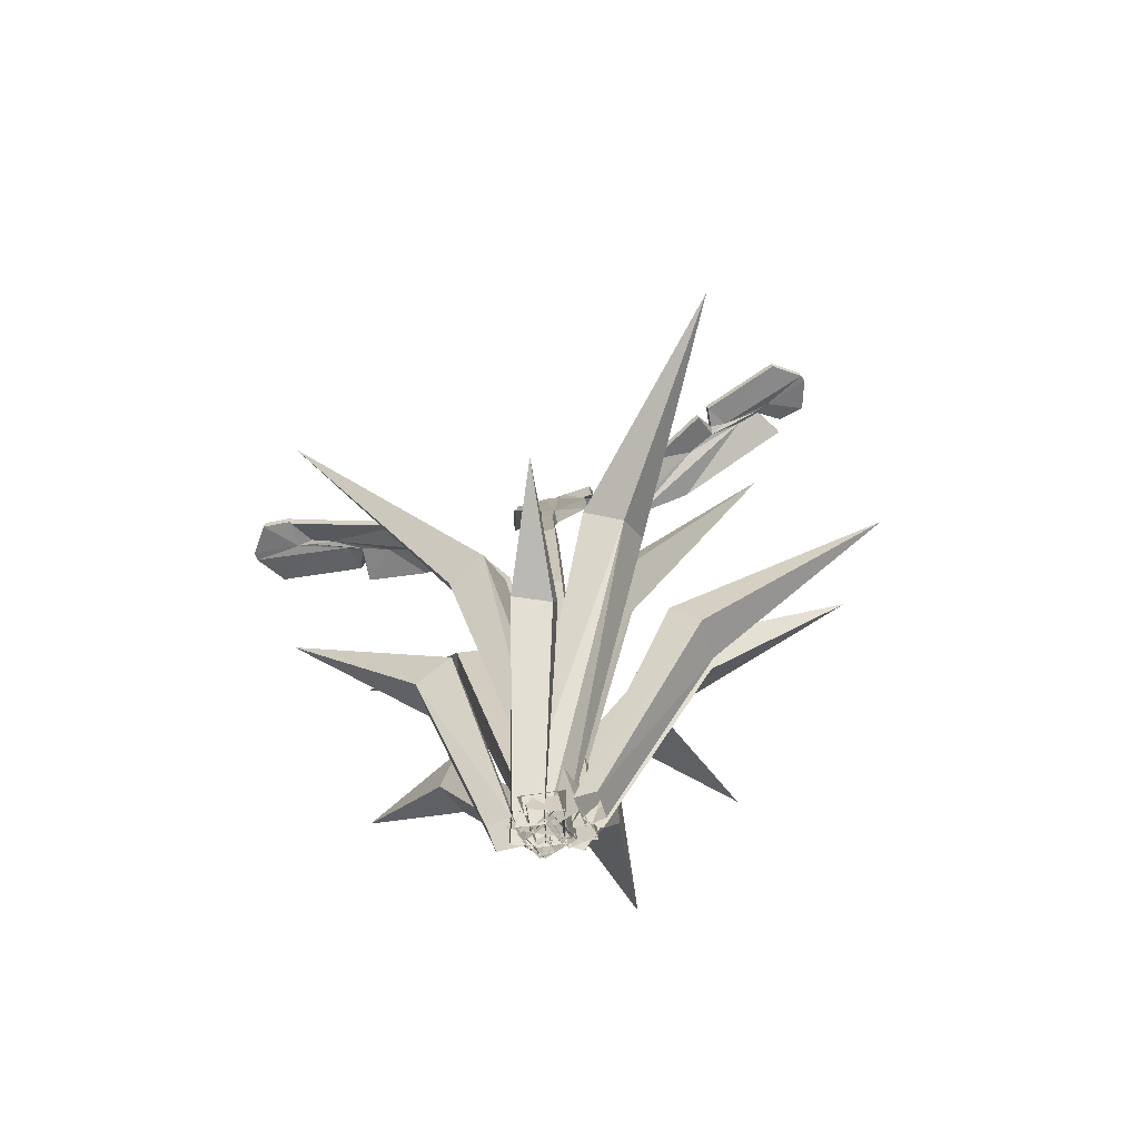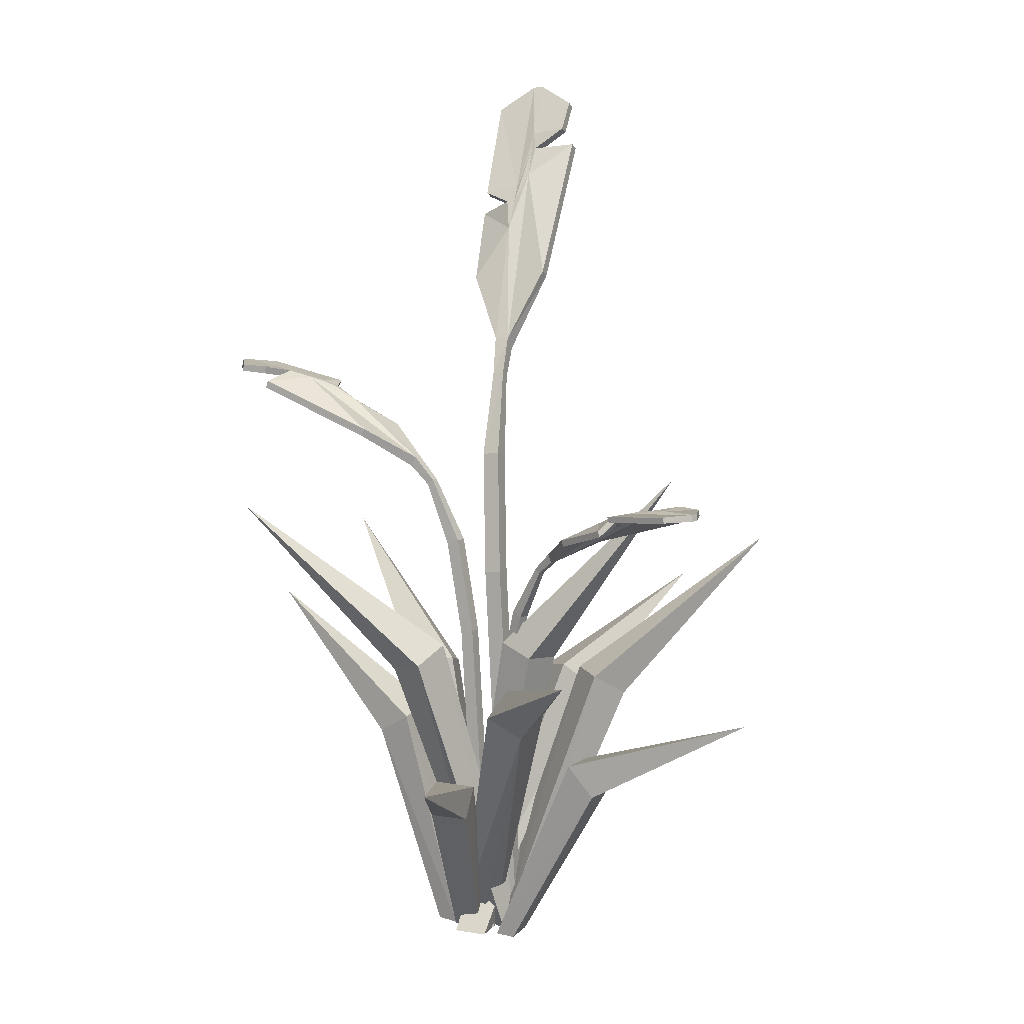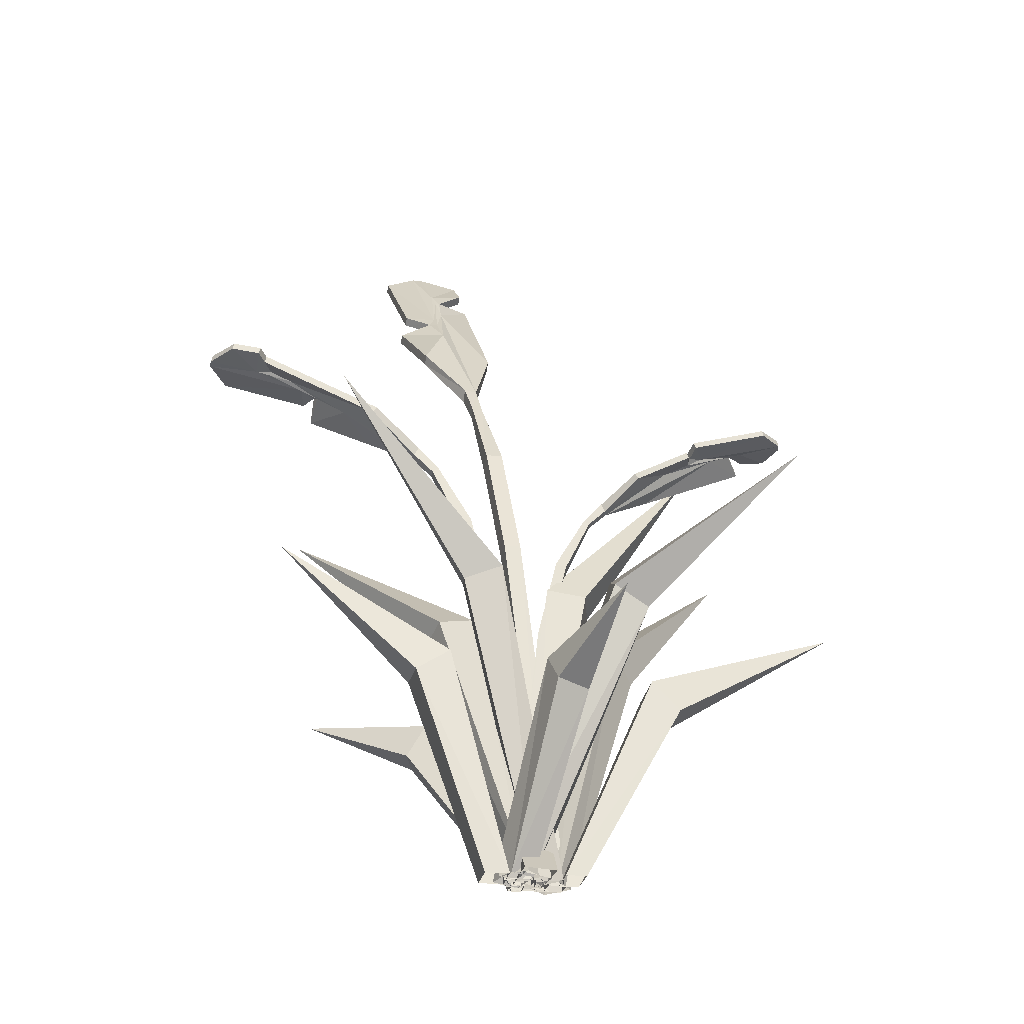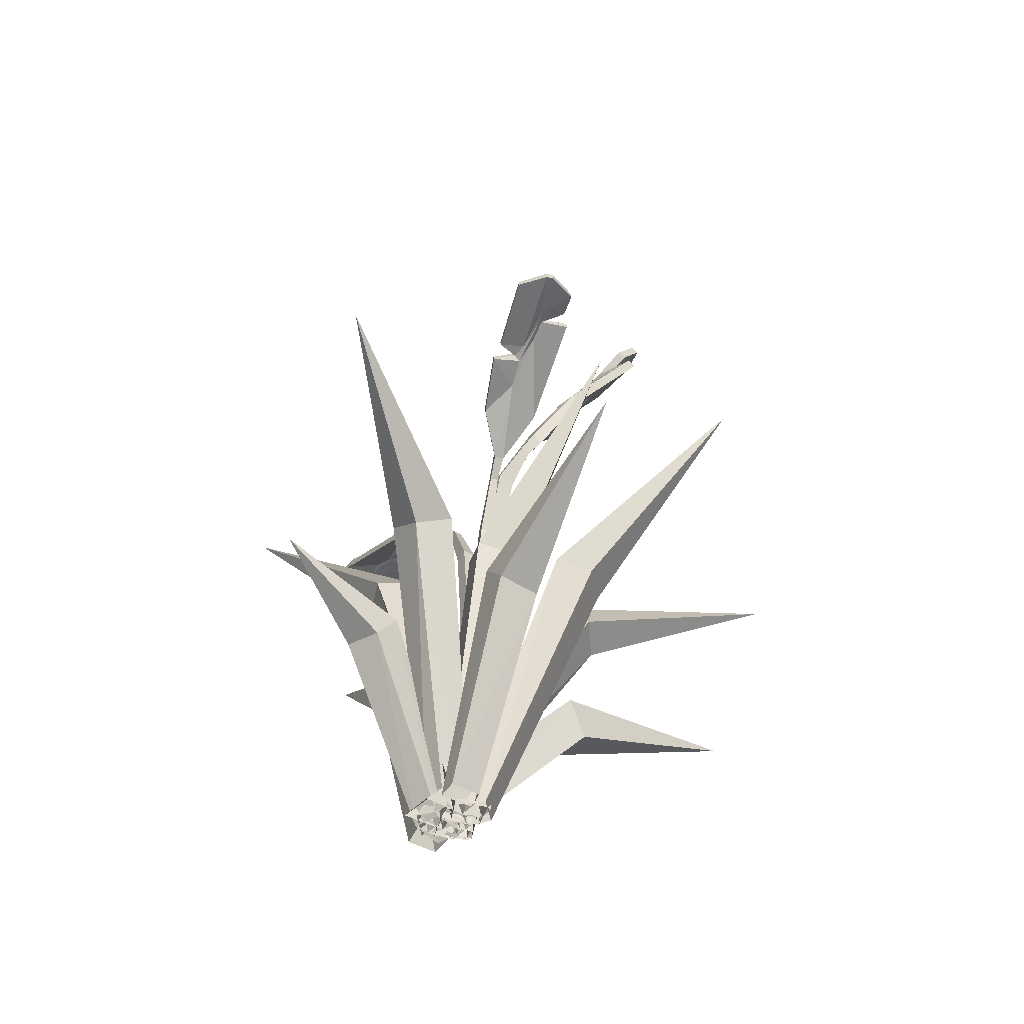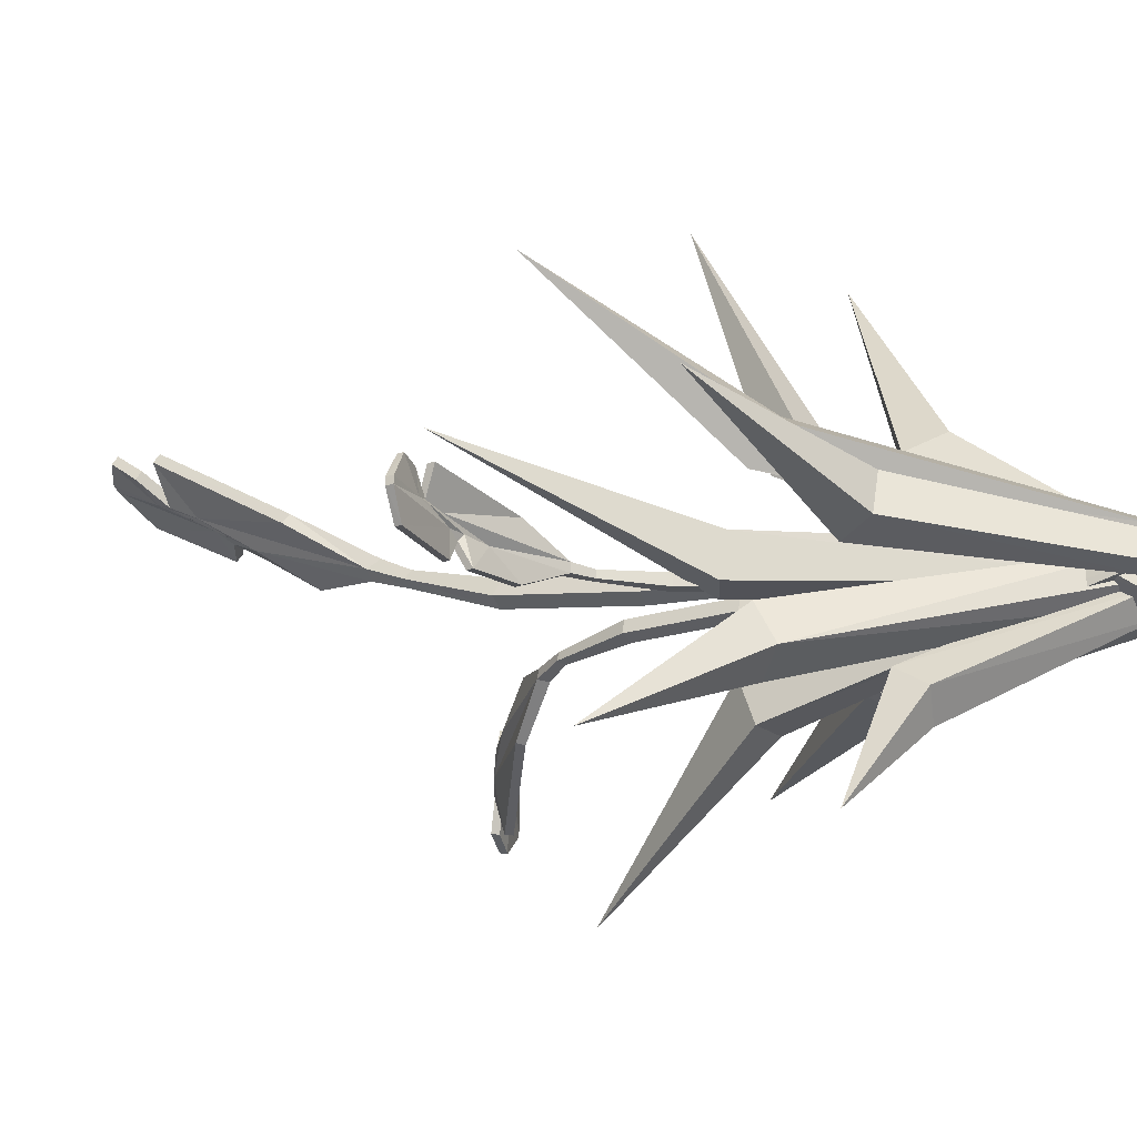
<metadata>
{"format":"obj","ext":"obj","renderer":"f3d","projection":"perspective","resolution":1024,"background":"white","views":[{"elev":-53.7,"azim":-149.2,"up":"+Y"},{"elev":12.8,"azim":-138.1,"up":"+Y"},{"elev":-29.8,"azim":-178.0,"up":"+Y"},{"elev":-45.2,"azim":-107.8,"up":"+Y"},{"elev":-24.3,"azim":-74.1,"up":"+Z"}]}
</metadata>
<code>
v 1.411 -6.069 0.2905
v -0.03154 -6.069 -3.321
v -17.26 36.81 19.45
v -4.247 19.98 9.645
v -6.251 22.15 4.629
v -2.34 22.08 6.748
v 2.848 -6.069 -1.636
v -7.853 20.01 7.749
v -1.185 -6.069 -1.075
v 6.927 -6.069 -6.15
v 5.318 -6.069 -2.724
v 27.95 28.45 -8.793
v 13.85 14.77 -8.027
v 11.62 17.26 -3.268
v 10.47 16.96 -7.556
v 4.566 -6.069 -5.963
v 14.95 15.01 -4.11
v 7.715 -6.069 -3.33
v -2.031 -6.069 -1.971
v -0.8146 -6.069 -5.205
v -28.11 21.92 2.188
v -11.43 11.63 0.6974
v -9.736 14.92 -3.794
v -8.586 14.52 0.4839
v -0.04089 -6.069 -1.981
v -12.52 11.96 -3.214
v -2.818 -6.069 -4.787
v 4.376 -6.069 -2.607
v -0.0263 -6.069 -6.412
v 11.95 17.33 28.58
v 7.632 8.737 9.19
v 2.917 12.14 8.994
v 7.031 12.28 7.307
v 3.086 -6.069 -7.62
v 3.876 8.563 10.76
v 1.672 -6.069 -1.476
v 4.778 -6.069 -3.226
v 1.265 -6.069 -1.129
v 25.67 13.16 2.716
v 15.14 8.152 -1.472
v 13.01 11.23 2.091
v 13.27 11.21 -1.85
v 1.526 -6.069 -4.08
v 14.92 8.125 2.14
v 4.621 -6.069 -0.6257
v 2.31 -6.069 -4.672
v 6.33 -6.069 -3.448
v -7.07 16.08 -22.85
v -3.314 9.934 -12.76
v 0.6543 13.24 -13.01
v -2.536 12.8 -10.72
v 3.906 -6.069 -1.795
v -0.4053 10.3 -14.88
v 4.404 -6.069 -6.199
v 2.605 -6.069 -3.846
v 5.316 -6.069 -2.293
v -24.01 30.56 -21.5
v -9.407 19.66 -10.97
v -5.642 23.54 -8.808
v -9.262 21.43 -7.317
v 2.59 -6.069 -1.288
v -6.097 21.57 -12.38
v 4.989 -6.069 -4.866
v 4.091 -6.069 -3.662
v 2.777 -6.069 -6.569
v 0.8222 27.86 29.64
v 2.054 17.99 11.08
v 0.2284 21.76 7.042
v 4.159 20.53 8.72
v 5.665 -6.069 -5.232
v -1.573 19.08 9.579
v 1.479 -6.069 -4.743
v 4.137 -6.069 -3.673
v 0.5074 -6.069 -4.246
v 27.99 34.78 3.304
v 13.59 20.16 -1.397
v 8.549 22.96 -2.193
v 11.85 21.52 -4.801
v 3.045 -6.069 -6.099
v 10.6 21.47 1.039
v 1.981 -6.069 -1.918
v 2.125 -6.069 -3.368
v -0.4407 -6.069 -0.6057
v 20.82 41.36 -20.89
v 9.008 23.41 -10.72
v 5.445 25.95 -6.885
v 5.136 24.55 -11.1
v -0.5492 -6.069 -3.761
v 9.347 24.67 -6.861
v 2.369 -6.069 -0.5884
v 2.308 -6.069 -1.353
v 5.244 -6.069 -4.109
v -14.44 44.74 7.193
v -3.281 24.57 1.349
v 0.7972 26.18 -2.479
v 0.6232 25.51 1.915
v 4.989 -6.069 -0.823
v -3.179 25.17 -2.68
v 2.381 -6.069 -4.254
v 3.618 -6.069 -0.842
v 4.933 -6.069 -1.205
v 37.35 53.66 -5.689
v 37.49 52.85 -5.793
v 37.14 53.72 -6.484
v 37.28 52.92 -6.589
v 3.266 -6.069 -2.164
v 4.58 -6.069 -2.528
v 7.031 25.89 0.3778
v 8.322 25.61 0.009954
v 7.97 25.72 -1.312
v 6.678 26 -0.9445
v 8.961 35.89 -0.7353
v 10.16 35.33 -1.101
v 10.51 35.22 0.2213
v 9.314 35.78 0.5871
v 15.16 43.58 -1.602
v 15.44 43.49 -0.5518
v 14.99 44.46 -0.3521
v 14.71 44.55 -1.403
v 12.55 42.23 -0.9088
v 12.78 42.16 -0.06331
v 13.38 41.63 -0.2685
v 13.16 41.7 -1.114
v 20.4 46.56 1.002
v 20.03 47.29 1.16
v 36.28 52.45 -2.453
v 36.13 53.15 -2.356
v 34.4 53.68 -8.825
v 34.55 52.99 -8.922
v 19.46 46.91 -5.112
v 19.09 47.63 -4.954
v 32.42 52.28 -5.394
v 27.63 51.07 -3.266
v 27.77 50.9 -0.4149
v 27.52 51.6 -0.29
v 27.36 51.93 -3.121
v 32.26 53.18 -5.278
v 31.65 53.61 -7.997
v 31.81 52.88 -8.099
v 30.86 52.15 -8.472
v 28.28 52.37 -4.327
v 23.24 50.07 -2.133
v 26.69 49.74 0.3598
v 26.96 49 0.2286
v 23.01 48.82 -2.174
v 28.58 51.43 -4.485
v 31.03 51.39 -8.579
v 30.81 52.24 -5.35
v 30.89 51.96 -5.033
v 25.94 50.2 -2.866
v 26.39 50.65 -2.225
v 26.13 51.37 -2.098
v 25.88 51.44 -2.749
v 30.73 52.89 -4.912
v 30.65 52.99 -5.245
v 0.9066 -6.069 -2.418
v 1.417 -6.069 -0.7588
v 18 84.04 22.06
v 18.22 83.49 22.93
v 17.01 84.15 22.38
v 17.22 83.61 23.25
v -0.746 -6.069 -1.889
v -0.2358 -6.069 -0.23
v 5.358 32.87 -0.2286
v 5.843 32.53 1.412
v 4.191 32.72 1.941
v 3.705 33.06 0.3002
v 5.806 45.62 2.359
v 6.221 44.92 3.906
v 7.873 44.73 3.377
v 7.458 45.43 1.83
v 9.111 56.18 8.298
v 10.4 56.18 7.737
v 10.27 57.37 6.902
v 8.987 57.37 7.482
v 8.195 53.84 5.826
v 9.233 53.76 5.419
v 9.415 53.14 6.207
v 8.375 53.22 6.615
v 15.16 62.87 9.646
v 14.98 63.51 8.845
v 21.05 81.06 20.34
v 20.86 81.5 19.57
v 12.77 82.43 22.16
v 12.97 81.99 22.93
v 8.031 63.85 12.84
v 7.851 64.51 12.04
v 15.49 78.42 19.9
v 14.94 72.63 16.41
v 18.06 71.97 14.67
v 17.86 72.47 13.86
v 14.69 73.18 15.41
v 15.25 79.02 18.94
v 11.87 79.69 19.91
v 12.08 79.23 20.72
v 11.28 77.89 21
v 13.9 74.6 16.47
v 13.31 68.9 12.45
v 18.39 70.04 14.02
v 18.59 69.49 14.83
v 13.33 67.55 13
v 14.19 74.05 17.58
v 11.49 77.4 21.85
v 14.5 76.96 18.86
v 14.97 76.69 18.97
v 14.42 70.55 15.43
v 15.29 71.13 15.03
v 15.08 71.63 14.18
v 14.21 71.67 14.38
v 14.72 77.32 17.96
v 14.29 77.43 18.03
v 4.684 -6.069 -2.229
v 3.559 -6.069 -2.276
v -24.18 44.07 -2.193
v -24.31 43.4 -2.212
v -24.21 44.06 -1.51
v -24.33 43.38 -1.529
v 4.64 -6.069 -1.094
v 3.515 -6.069 -1.141
v 1.796 21.53 -1.888
v 0.69 21.28 -1.936
v 0.6459 21.25 -0.8011
v 1.752 21.51 -0.7527
v -0.19 29.68 -0.6543
v -1.216 29.19 -0.7045
v -1.172 29.22 -1.84
v -0.1459 29.7 -1.789
v -5.447 35.98 -0.8433
v -5.412 36 -1.745
v -5.029 36.81 -1.713
v -5.064 36.79 -0.811
v -3.192 34.91 -0.8666
v -3.164 34.92 -1.592
v -3.684 34.48 -1.622
v -3.712 34.46 -0.8963
v -9.016 38.69 -3.919
v -8.701 39.3 -3.894
v -22.53 43.35 -4.577
v -22.4 43.92 -4.56
v -22.61 43.81 0.9935
v -22.74 43.23 0.9763
v -9.765 38.45 1.147
v -9.45 39.06 1.172
v -20.19 42.93 -1.34
v -15.86 42.08 -1.95
v -15.27 42.19 -4.239
v -15.06 42.77 -4.219
v -15.63 42.8 -1.925
v -20.05 43.68 -1.319
v -20.23 43.8 1.005
v -20.37 43.19 0.9871
v -19.7 42.56 1.45
v -16.65 43.07 -1.164
v -12.09 41.32 -1.855
v -14.21 41.29 -4.683
v -14.44 40.67 -4.705
v -11.9 40.3 -1.87
v -16.91 42.28 -1.191
v -19.84 41.91 1.431
v -18.9 42.89 -0.9844
v -18.88 42.69 -1.279
v -14.41 41.39 -1.924
v -14.62 41.82 -2.5
v -14.39 42.42 -2.478
v -14.36 42.42 -1.9
v -18.74 43.46 -1.257
v -18.76 43.52 -0.9658
f 3 6 5
f 7 2 6
f 6 2 5
f 4 6 3
f 7 6 1
f 1 6 4
f 8 9 4
f 4 9 1
f 3 5 8
f 2 9 5
f 5 9 8
f 3 8 4
f 12 15 14
f 16 11 15
f 15 11 14
f 13 15 12
f 10 16 13
f 13 16 15
f 17 18 13
f 13 18 10
f 12 14 17
f 14 11 17
f 17 11 18
f 12 17 13
f 21 24 23
f 25 20 24
f 24 20 23
f 22 24 21
f 19 25 22
f 22 25 24
f 26 27 22
f 22 27 19
f 21 23 26
f 23 20 26
f 26 20 27
f 21 26 22
f 30 33 32
f 34 29 33
f 33 29 32
f 31 33 30
f 34 33 28
f 28 33 31
f 35 36 31
f 31 36 28
f 30 32 35
f 29 36 32
f 32 36 35
f 30 35 31
f 39 42 41
f 43 38 42
f 42 38 41
f 40 42 39
f 43 42 37
f 37 42 40
f 44 45 40
f 40 45 37
f 39 41 44
f 38 45 41
f 41 45 44
f 39 44 40
f 48 51 50
f 52 47 51
f 51 47 50
f 49 51 48
f 52 51 46
f 46 51 49
f 53 54 49
f 49 54 46
f 48 50 53
f 47 54 50
f 50 54 53
f 48 53 49
f 57 60 59
f 61 56 60
f 60 56 59
f 58 60 57
f 55 61 58
f 58 61 60
f 62 63 58
f 58 63 55
f 57 59 62
f 59 56 62
f 62 56 63
f 57 62 58
f 66 69 68
f 70 65 69
f 69 65 68
f 67 69 66
f 64 70 67
f 67 70 69
f 71 72 67
f 67 72 64
f 66 68 71
f 68 65 71
f 71 65 72
f 66 71 67
f 75 78 77
f 78 79 77
f 77 79 74
f 76 78 75
f 73 79 76
f 76 79 78
f 81 73 80
f 80 73 76
f 75 77 80
f 74 81 77
f 77 81 80
f 75 80 76
f 84 87 86
f 87 88 86
f 86 88 83
f 85 87 84
f 88 87 82
f 82 87 85
f 90 82 89
f 89 82 85
f 84 86 89
f 83 90 86
f 86 90 89
f 84 89 85
f 93 96 95
f 97 92 96
f 96 92 95
f 94 96 93
f 97 96 91
f 91 96 94
f 98 99 94
f 94 99 91
f 93 95 98
f 92 99 95
f 95 99 98
f 93 98 94
f 109 114 108
f 108 114 115
f 102 103 104
f 104 103 105
f 112 113 111
f 111 113 110
f 109 110 114
f 114 110 113
f 111 108 112
f 112 108 115
f 101 109 100
f 100 109 108
f 107 110 101
f 101 110 109
f 111 110 106
f 106 110 107
f 106 100 111
f 111 100 108
f 119 116 120
f 120 116 123
f 122 123 117
f 117 123 116
f 122 117 121
f 121 117 118
f 120 121 119
f 119 121 118
f 145 146 150
f 150 146 149
f 144 151 143
f 143 151 152
f 142 153 141
f 141 153 154
f 155 148 140
f 140 148 147
f 112 115 120
f 120 115 121
f 114 122 115
f 115 122 121
f 114 113 122
f 122 113 123
f 120 123 112
f 112 123 113
f 117 124 118
f 118 124 125
f 145 150 144
f 144 150 151
f 103 102 126
f 126 102 127
f 153 142 152
f 152 142 143
f 105 129 104
f 104 129 128
f 149 146 148
f 148 146 147
f 116 119 130
f 130 119 131
f 154 155 141
f 140 141 155
f 133 132 103
f 103 132 105
f 134 133 126
f 126 133 103
f 135 134 127
f 127 134 126
f 102 136 127
f 127 136 135
f 136 102 137
f 137 102 104
f 138 137 128
f 128 137 104
f 129 139 128
f 128 139 138
f 105 132 129
f 129 132 139
f 119 141 131
f 131 141 140
f 118 142 119
f 119 142 141
f 143 142 125
f 125 142 118
f 125 124 143
f 143 124 144
f 117 145 124
f 124 145 144
f 117 116 145
f 145 116 146
f 147 146 130
f 130 146 116
f 147 130 140
f 140 130 131
f 139 132 148
f 148 132 149
f 150 149 133
f 133 149 132
f 150 133 151
f 151 133 134
f 151 134 152
f 152 134 135
f 135 136 152
f 152 136 153
f 153 136 154
f 154 136 137
f 154 137 155
f 155 137 138
f 138 139 155
f 155 139 148
f 171 170 164
f 164 170 165
f 158 160 159
f 159 160 161
f 168 167 169
f 169 167 166
f 165 170 166
f 166 170 169
f 167 168 164
f 164 168 171
f 164 165 156
f 156 165 157
f 165 166 157
f 157 166 163
f 167 162 166
f 166 162 163
f 162 167 156
f 156 167 164
f 175 176 172
f 172 176 179
f 173 172 178
f 178 172 179
f 174 173 177
f 177 173 178
f 176 175 177
f 177 175 174
f 201 206 202
f 202 206 205
f 208 207 199
f 199 207 200
f 210 209 197
f 197 209 198
f 211 196 204
f 204 196 203
f 168 176 171
f 171 176 177
f 177 178 171
f 171 178 170
f 178 179 170
f 170 179 169
f 176 168 179
f 179 168 169
f 181 180 174
f 174 180 173
f 207 206 200
f 200 206 201
f 159 182 158
f 158 182 183
f 199 198 208
f 208 198 209
f 184 185 160
f 160 185 161
f 205 204 202
f 204 203 202
f 172 186 175
f 175 186 187
f 210 197 211
f 196 211 197
f 189 159 188
f 188 159 161
f 190 182 189
f 189 182 159
f 191 183 190
f 190 183 182
f 158 183 192
f 192 183 191
f 160 158 193
f 193 158 192
f 194 184 193
f 193 184 160
f 194 195 184
f 184 195 185
f 161 185 188
f 188 185 195
f 175 187 197
f 197 187 196
f 197 198 175
f 175 198 174
f 199 181 198
f 198 181 174
f 181 199 180
f 180 199 200
f 173 180 201
f 201 180 200
f 173 201 172
f 172 201 202
f 203 186 202
f 202 186 172
f 187 186 196
f 196 186 203
f 195 204 188
f 188 204 205
f 206 189 205
f 205 189 188
f 190 189 207
f 207 189 206
f 191 190 208
f 208 190 207
f 191 208 192
f 192 208 209
f 193 192 210
f 210 192 209
f 210 211 193
f 211 194 193
f 194 211 195
f 195 211 204
f 221 226 220
f 220 226 227
f 214 215 216
f 216 215 217
f 224 225 223
f 223 225 222
f 221 222 226
f 226 222 225
f 223 220 224
f 224 220 227
f 213 221 212
f 212 221 220
f 213 219 221
f 221 219 222
f 223 222 218
f 218 222 219
f 218 212 223
f 223 212 220
f 231 228 232
f 232 228 235
f 234 235 229
f 229 235 228
f 234 229 233
f 233 229 230
f 232 233 231
f 231 233 230
f 257 258 262
f 262 258 261
f 256 263 255
f 255 263 264
f 254 265 253
f 253 265 266
f 267 260 252
f 252 260 259
f 224 227 232
f 232 227 233
f 226 234 227
f 227 234 233
f 226 225 234
f 234 225 235
f 232 235 224
f 224 235 225
f 229 236 230
f 230 236 237
f 257 262 256
f 256 262 263
f 215 214 238
f 238 214 239
f 265 254 264
f 264 254 255
f 217 241 216
f 216 241 240
f 261 258 260
f 260 258 259
f 228 231 242
f 242 231 243
f 266 267 253
f 252 253 267
f 245 244 215
f 215 244 217
f 246 245 238
f 238 245 215
f 247 246 239
f 239 246 238
f 214 248 239
f 239 248 247
f 248 214 249
f 249 214 216
f 250 249 240
f 240 249 216
f 241 251 240
f 240 251 250
f 217 244 241
f 241 244 251
f 231 253 243
f 243 253 252
f 230 254 231
f 231 254 253
f 255 254 237
f 237 254 230
f 237 236 255
f 255 236 256
f 229 257 236
f 236 257 256
f 229 228 257
f 257 228 258
f 259 258 242
f 242 258 228
f 259 242 252
f 252 242 243
f 251 244 260
f 260 244 261
f 262 261 245
f 245 261 244
f 262 245 263
f 263 245 246
f 263 246 264
f 264 246 247
f 247 248 264
f 264 248 265
f 265 248 266
f 266 248 249
f 266 249 267
f 267 249 250
f 250 251 267
f 267 251 260

</code>
